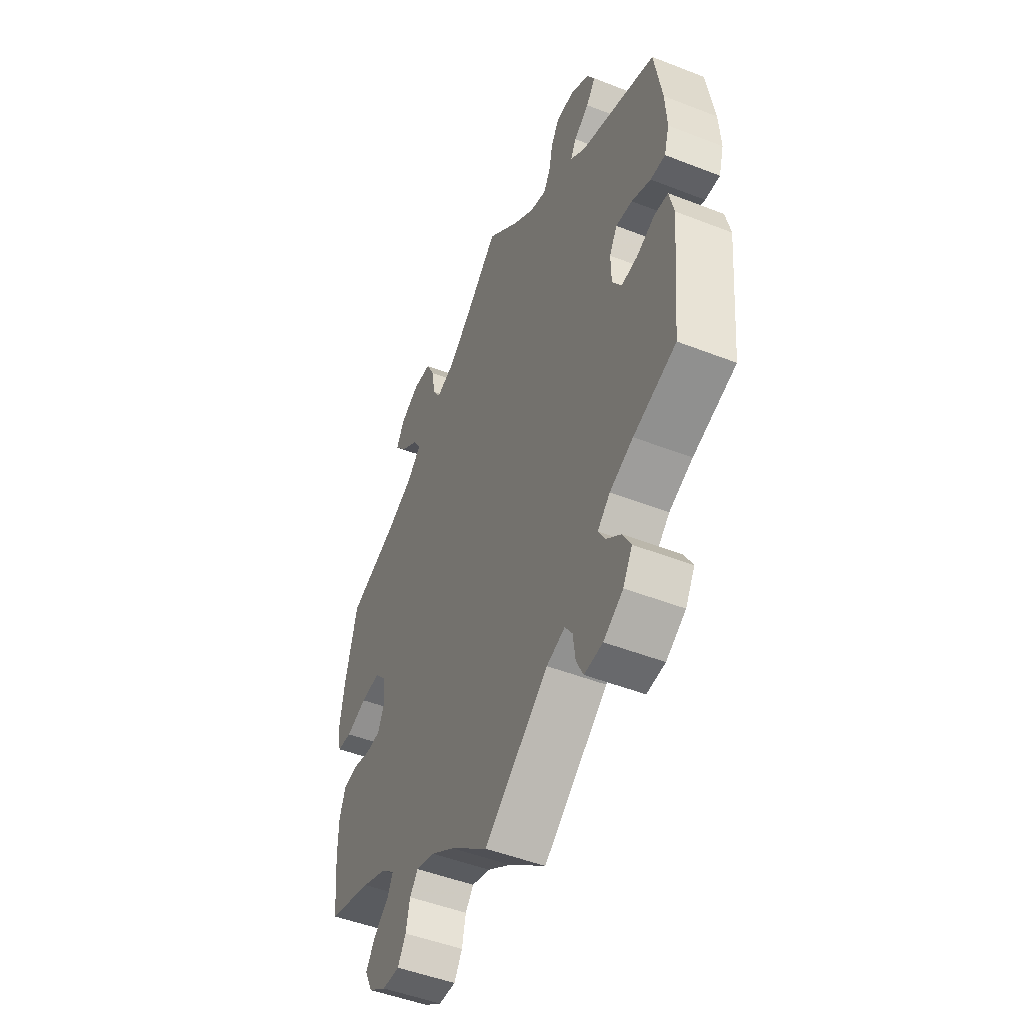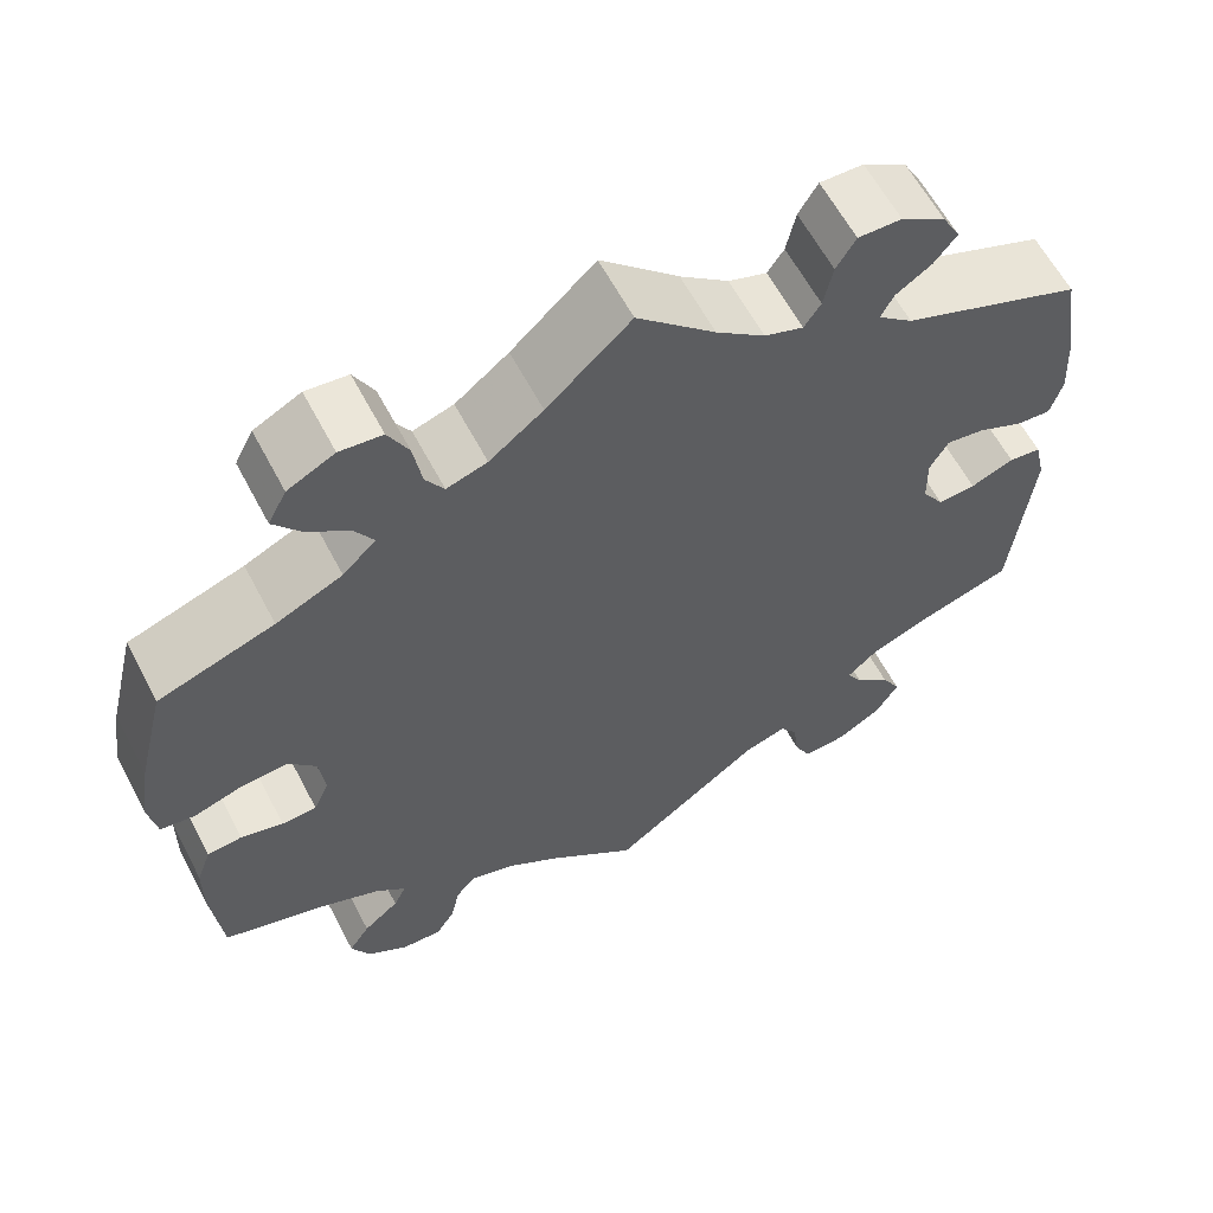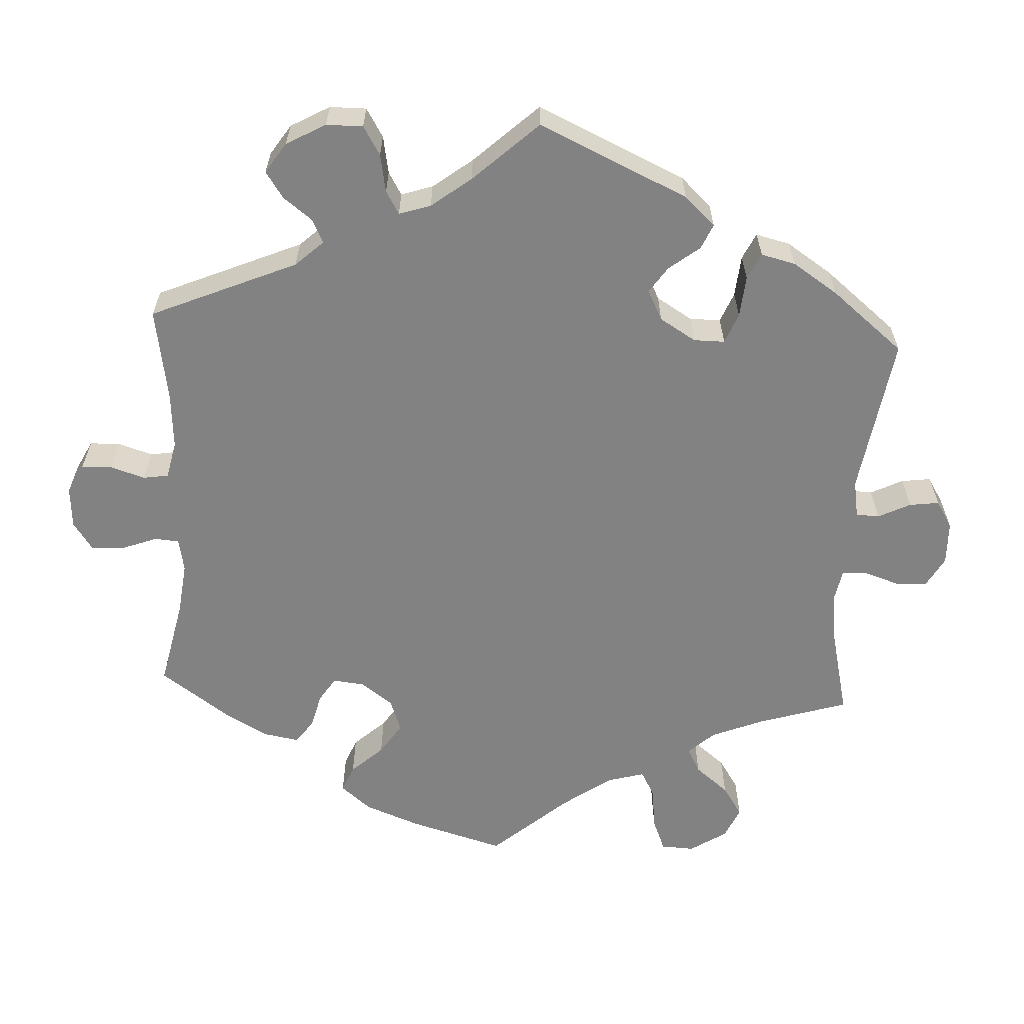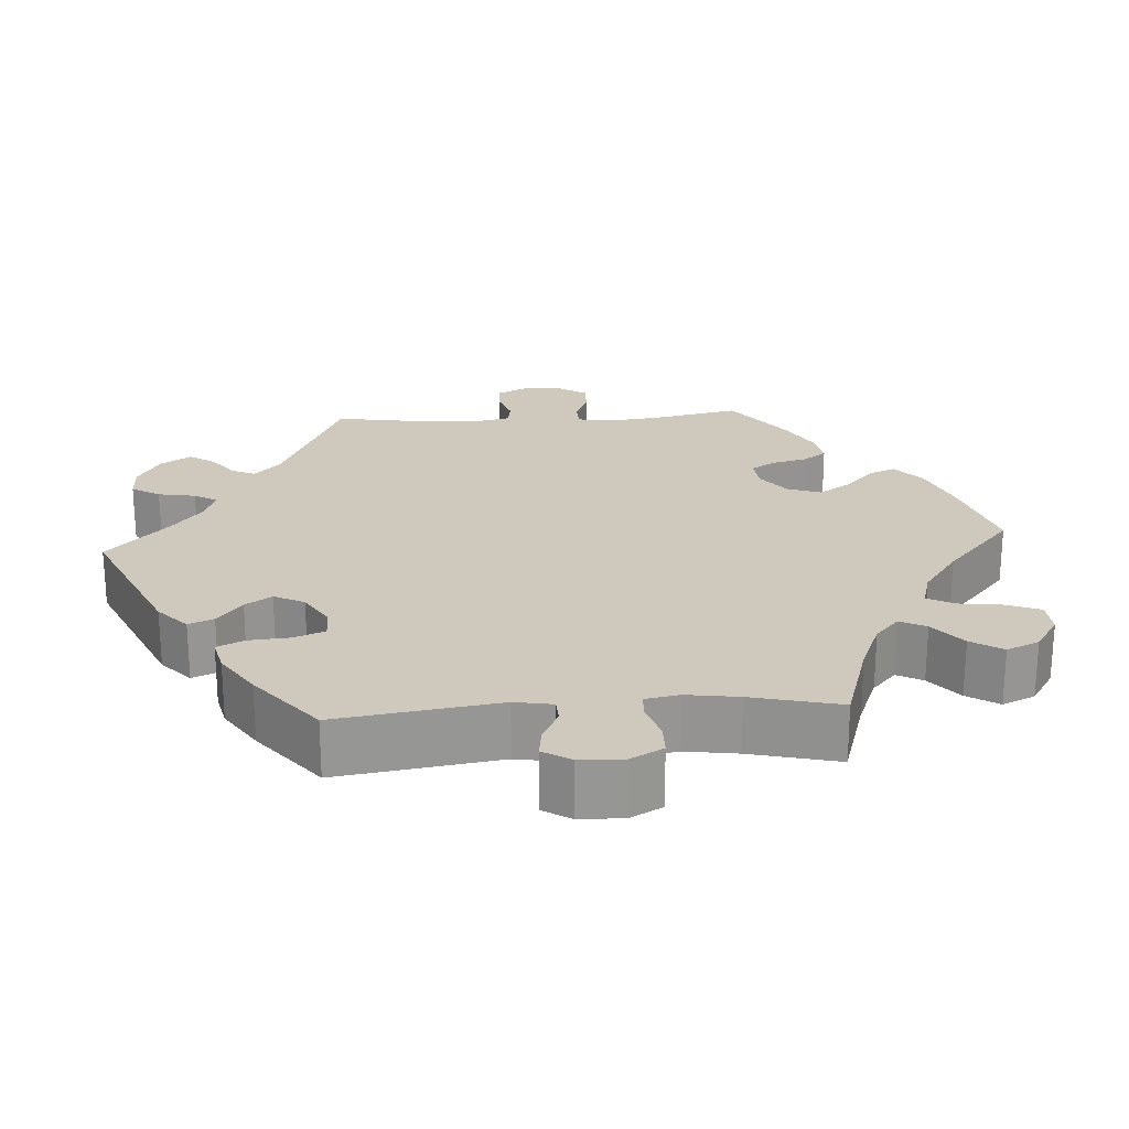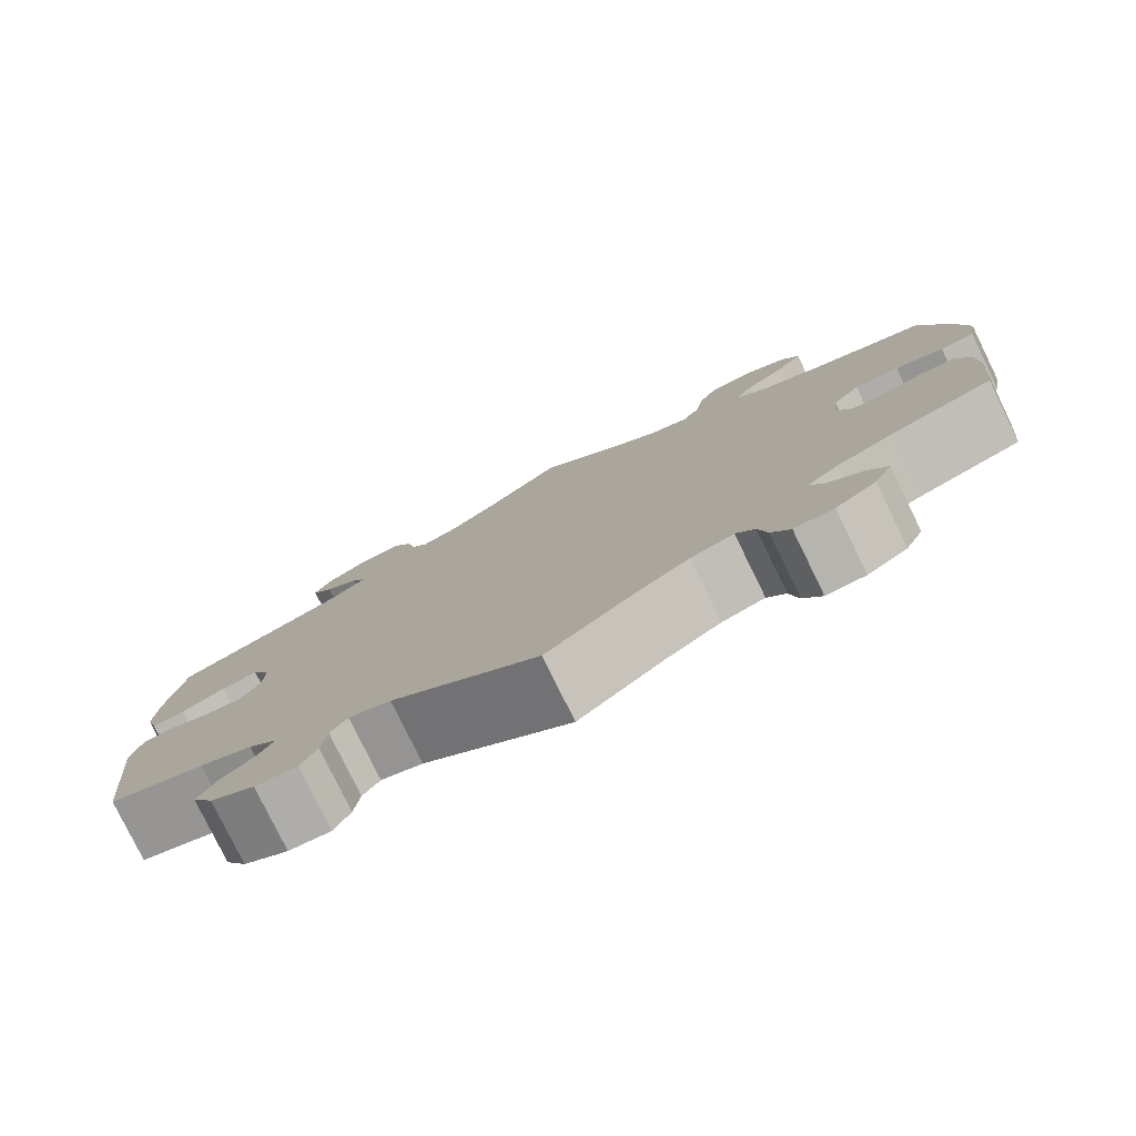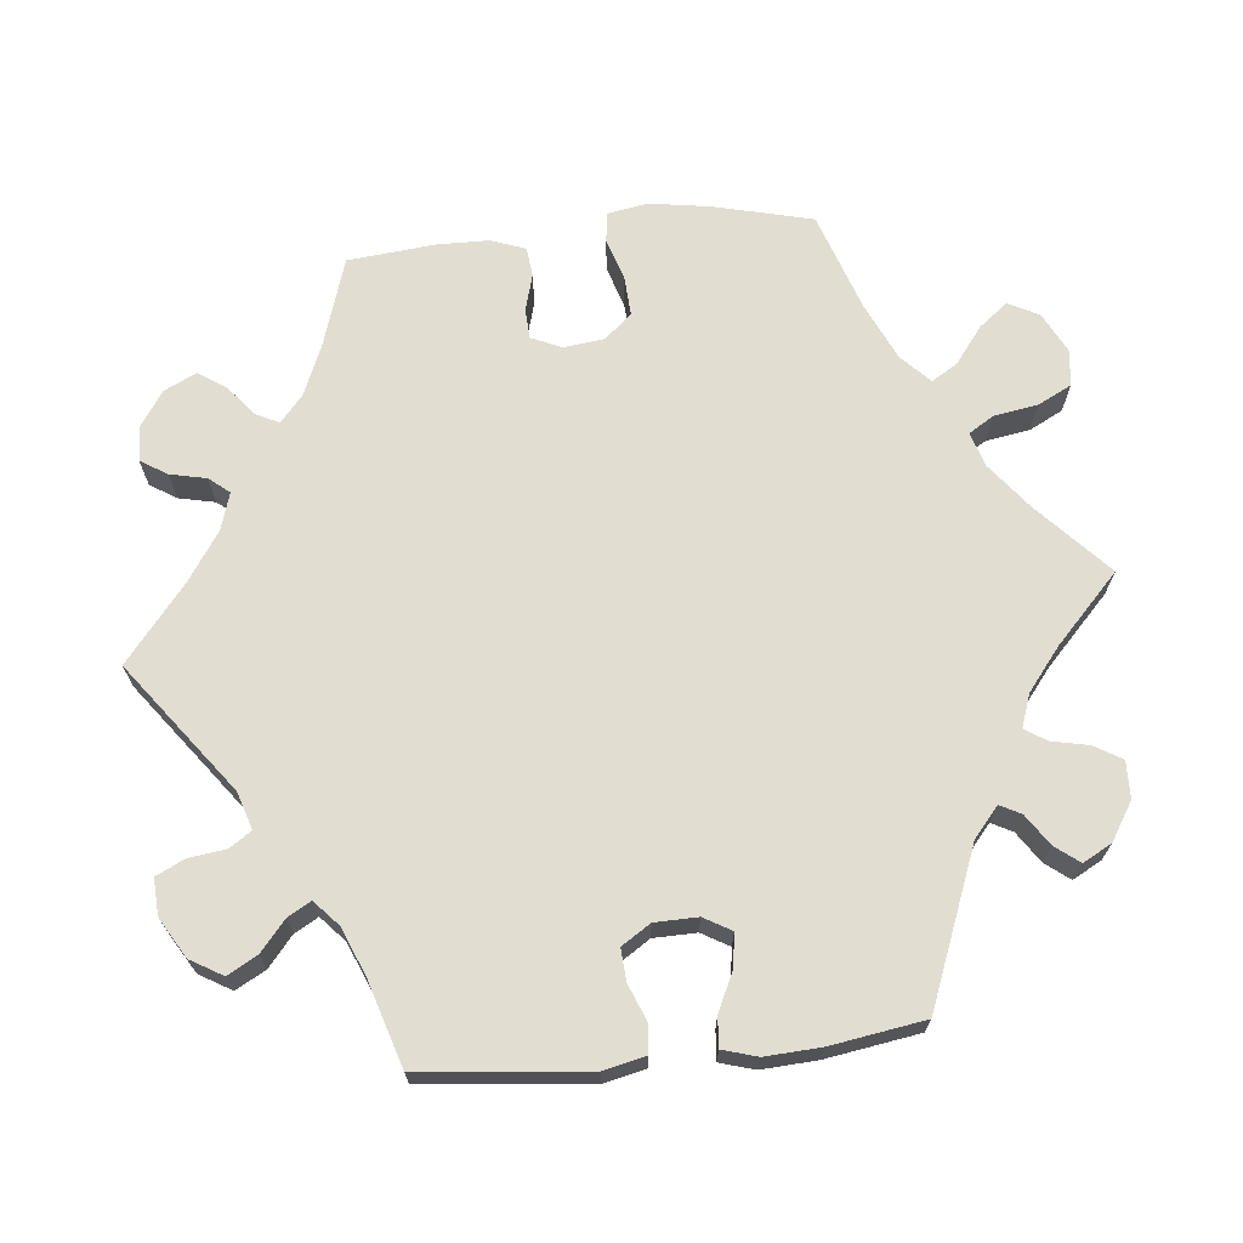
<metadata>
{"format":"obj","ext":"obj","renderer":"f3d","projection":"perspective","resolution":1024,"background":"white","views":[{"elev":-49.2,"azim":-113.4,"up":"+Z"},{"elev":61.3,"azim":152.3,"up":"+Z"},{"elev":-60.7,"azim":-123.0,"up":"+Y"},{"elev":22.5,"azim":-33.7,"up":"+Y"},{"elev":-79.3,"azim":26.1,"up":"+Z"},{"elev":68.8,"azim":-95.8,"up":"+Y"}]}
</metadata>
<code>
v -0.522 0.07 -0.076
v -0.51 0.07 -0.023
v -0.475 0.07 -0.019
v -0.428 0.07 -0.038
v -0.387 0.07 -0.041
v -0.363 0.07 -0.004
v -0.362 0.07 0.051
v -0.382 0.07 0.086
v -0.424 0.07 0.08
v -0.473 0.07 0.057
v -0.511 0.07 0.054
v -0.524 0.07 0.098
v -0.52 0.07 0.169
v -0.501 0.07 0.289
v -0.305 0.07 0.366
v -0.267 0.07 0.398
v -0.281 0.07 0.425
v -0.32 0.07 0.451
v -0.344 0.07 0.482
v -0.324 0.07 0.519
v -0.276 0.07 0.549
v -0.229 0.07 0.55
v -0.208 0.07 0.515
v -0.198 0.07 0.467
v -0.18 0.07 0.44
v -0.138 0.07 0.455
v -0.085 0.07 0.497
v 0 0.07 0.578
v 0.091 0.07 0.494
v 0.149 0.07 0.449
v 0.193 0.07 0.435
v 0.213 0.07 0.467
v 0.222 0.07 0.523
v 0.244 0.07 0.566
v 0.29 0.07 0.571
v 0.341 0.07 0.545
v 0.361 0.07 0.506
v 0.332 0.07 0.469
v 0.286 0.07 0.434
v 0.266 0.07 0.401
v 0.302 0.07 0.366
v 0.374 0.07 0.333
v 0.5 0.07 0.29
v 0.531 0.07 0.164
v 0.543 0.07 0.087
v 0.534 0.07 0.036
v 0.496 0.07 0.031
v 0.442 0.07 0.048
v 0.392 0.07 0.051
v 0.362 0.07 0.016
v 0.356 0.07 -0.036
v 0.373 0.07 -0.074
v 0.411 0.07 -0.076
v 0.457 0.07 -0.063
v 0.495 0.07 -0.067
v 0.511 0.07 -0.111
v 0.512 0.07 -0.177
v 0.501 0.07 -0.288
v 0.388 0.07 -0.324
v 0.324 0.07 -0.351
v 0.29 0.07 -0.38
v 0.304 0.07 -0.409
v 0.343 0.07 -0.441
v 0.366 0.07 -0.476
v 0.346 0.07 -0.517
v 0.301 0.07 -0.547
v 0.257 0.07 -0.549
v 0.236 0.07 -0.515
v 0.226 0.07 -0.469
v 0.205 0.07 -0.443
v 0.157 0.07 -0.458
v 0.096 0.07 -0.499
v 0 0.07 -0.577
v -0.165 0.07 -0.453
v -0.212 0.07 -0.438
v -0.231 0.07 -0.466
v -0.237 0.07 -0.513
v -0.255 0.07 -0.55
v -0.302 0.07 -0.547
v -0.352 0.07 -0.517
v -0.376 0.07 -0.476
v -0.355 0.07 -0.438
v -0.317 0.07 -0.406
v -0.3 0.07 -0.376
v -0.332 0.07 -0.347
v -0.392 0.07 -0.322
v -0.501 0.07 -0.288
v -0.522 0 -0.076
v -0.51 0 -0.023
v -0.475 0 -0.019
v -0.428 0 -0.038
v -0.387 0 -0.041
v -0.363 0 -0.004
v -0.362 0 0.051
v -0.382 0 0.086
v -0.424 0 0.08
v -0.473 0 0.057
v -0.511 0 0.054
v -0.524 0 0.098
v -0.52 0 0.169
v -0.501 0 0.289
v -0.305 0 0.366
v -0.267 0 0.398
v -0.281 0 0.425
v -0.32 0 0.451
v -0.344 0 0.482
v -0.324 0 0.519
v -0.276 0 0.549
v -0.229 0 0.55
v -0.208 0 0.515
v -0.198 0 0.467
v -0.18 0 0.44
v -0.138 0 0.455
v -0.085 0 0.497
v 0 0 0.578
v 0.091 0 0.494
v 0.149 0 0.449
v 0.193 0 0.435
v 0.213 0 0.467
v 0.222 0 0.523
v 0.244 0 0.566
v 0.29 0 0.571
v 0.341 0 0.545
v 0.361 0 0.506
v 0.332 0 0.469
v 0.286 0 0.434
v 0.266 0 0.401
v 0.302 0 0.366
v 0.374 0 0.333
v 0.5 0 0.29
v 0.531 0 0.164
v 0.543 0 0.087
v 0.534 0 0.036
v 0.496 0 0.031
v 0.442 0 0.048
v 0.392 0 0.051
v 0.362 0 0.016
v 0.356 0 -0.036
v 0.373 0 -0.074
v 0.411 0 -0.076
v 0.457 0 -0.063
v 0.495 0 -0.067
v 0.511 0 -0.111
v 0.512 0 -0.177
v 0.501 0 -0.288
v 0.388 0 -0.324
v 0.324 0 -0.351
v 0.29 0 -0.38
v 0.304 0 -0.409
v 0.343 0 -0.441
v 0.366 0 -0.476
v 0.346 0 -0.517
v 0.301 0 -0.547
v 0.257 0 -0.549
v 0.236 0 -0.515
v 0.226 0 -0.469
v 0.205 0 -0.443
v 0.157 0 -0.458
v 0.096 0 -0.499
v 0 0 -0.577
v -0.165 0 -0.453
v -0.212 0 -0.438
v -0.231 0 -0.466
v -0.237 0 -0.513
v -0.255 0 -0.55
v -0.302 0 -0.547
v -0.352 0 -0.517
v -0.376 0 -0.476
v -0.355 0 -0.438
v -0.317 0 -0.406
v -0.3 0 -0.376
v -0.332 0 -0.347
v -0.392 0 -0.322
v -0.501 0 -0.288
f 86 87 1 2
f 85 86 2 3
f 84 85 3 4
f 80 81 82 83
f 80 83 84
f 79 80 84
f 76 77 78 79
f 75 76 79 84
f 74 75 84 4
f 72 73 74 4
f 66 67 68 69
f 66 69 70
f 65 66 70
f 62 63 64 65
f 61 62 65 70
f 60 61 70 71
f 56 57 58 59
f 56 59 60
f 53 54 55 56
f 52 53 56 60
f 51 52 60 71
f 45 46 47 48
f 45 48 49
f 42 43 44 45
f 41 42 45 49
f 40 41 49 50
f 36 37 38 39
f 36 39 40
f 35 36 40
f 32 33 34 35
f 31 32 35 40
f 30 31 40 50
f 27 28 29
f 26 27 29 30
f 25 26 30 50
f 21 22 23 24
f 21 24 25
f 20 21 25
f 17 18 19 20
f 16 17 20 25
f 15 16 25 50
f 9 10 11 12
f 8 9 12 13
f 71 72 4 5
f 51 71 5 6
f 50 51 6 7
f 15 50 7 8
f 8 13 14 15
f 89 88 174 173
f 90 89 173 172
f 91 90 172 171
f 170 169 168 167
f 171 170 167
f 171 167 166
f 166 165 164 163
f 171 166 163 162
f 91 171 162 161
f 91 161 160 159
f 156 155 154 153
f 157 156 153
f 157 153 152
f 152 151 150 149
f 157 152 149 148
f 158 157 148 147
f 146 145 144 143
f 147 146 143
f 143 142 141 140
f 147 143 140 139
f 158 147 139 138
f 135 134 133 132
f 136 135 132
f 132 131 130 129
f 136 132 129 128
f 137 136 128 127
f 126 125 124 123
f 127 126 123
f 127 123 122
f 122 121 120 119
f 127 122 119 118
f 137 127 118 117
f 116 115 114
f 117 116 114 113
f 137 117 113 112
f 111 110 109 108
f 112 111 108
f 112 108 107
f 107 106 105 104
f 112 107 104 103
f 137 112 103 102
f 99 98 97 96
f 100 99 96 95
f 92 91 159 158
f 93 92 158 138
f 94 93 138 137
f 95 94 137 102
f 102 101 100 95
f 1 88 89 2
f 2 89 90 3
f 3 90 91 4
f 4 91 92 5
f 5 92 93 6
f 6 93 94 7
f 7 94 95 8
f 8 95 96 9
f 9 96 97 10
f 10 97 98 11
f 11 98 99 12
f 12 99 100 13
f 13 100 101 14
f 14 101 102 15
f 15 102 103 16
f 16 103 104 17
f 17 104 105 18
f 18 105 106 19
f 19 106 107 20
f 20 107 108 21
f 21 108 109 22
f 22 109 110 23
f 23 110 111 24
f 24 111 112 25
f 25 112 113 26
f 26 113 114 27
f 27 114 115 28
f 28 115 116 29
f 29 116 117 30
f 30 117 118 31
f 31 118 119 32
f 32 119 120 33
f 33 120 121 34
f 34 121 122 35
f 35 122 123 36
f 36 123 124 37
f 37 124 125 38
f 38 125 126 39
f 39 126 127 40
f 40 127 128 41
f 41 128 129 42
f 42 129 130 43
f 43 130 131 44
f 44 131 132 45
f 45 132 133 46
f 46 133 134 47
f 47 134 135 48
f 48 135 136 49
f 49 136 137 50
f 50 137 138 51
f 51 138 139 52
f 52 139 140 53
f 53 140 141 54
f 54 141 142 55
f 55 142 143 56
f 56 143 144 57
f 57 144 145 58
f 58 145 146 59
f 59 146 147 60
f 60 147 148 61
f 61 148 149 62
f 62 149 150 63
f 63 150 151 64
f 64 151 152 65
f 65 152 153 66
f 66 153 154 67
f 67 154 155 68
f 68 155 156 69
f 69 156 157 70
f 70 157 158 71
f 71 158 159 72
f 72 159 160 73
f 73 160 161 74
f 74 161 162 75
f 75 162 163 76
f 76 163 164 77
f 77 164 165 78
f 78 165 166 79
f 79 166 167 80
f 80 167 168 81
f 81 168 169 82
f 82 169 170 83
f 83 170 171 84
f 84 171 172 85
f 85 172 173 86
f 86 173 174 87
f 87 174 88 1

</code>
